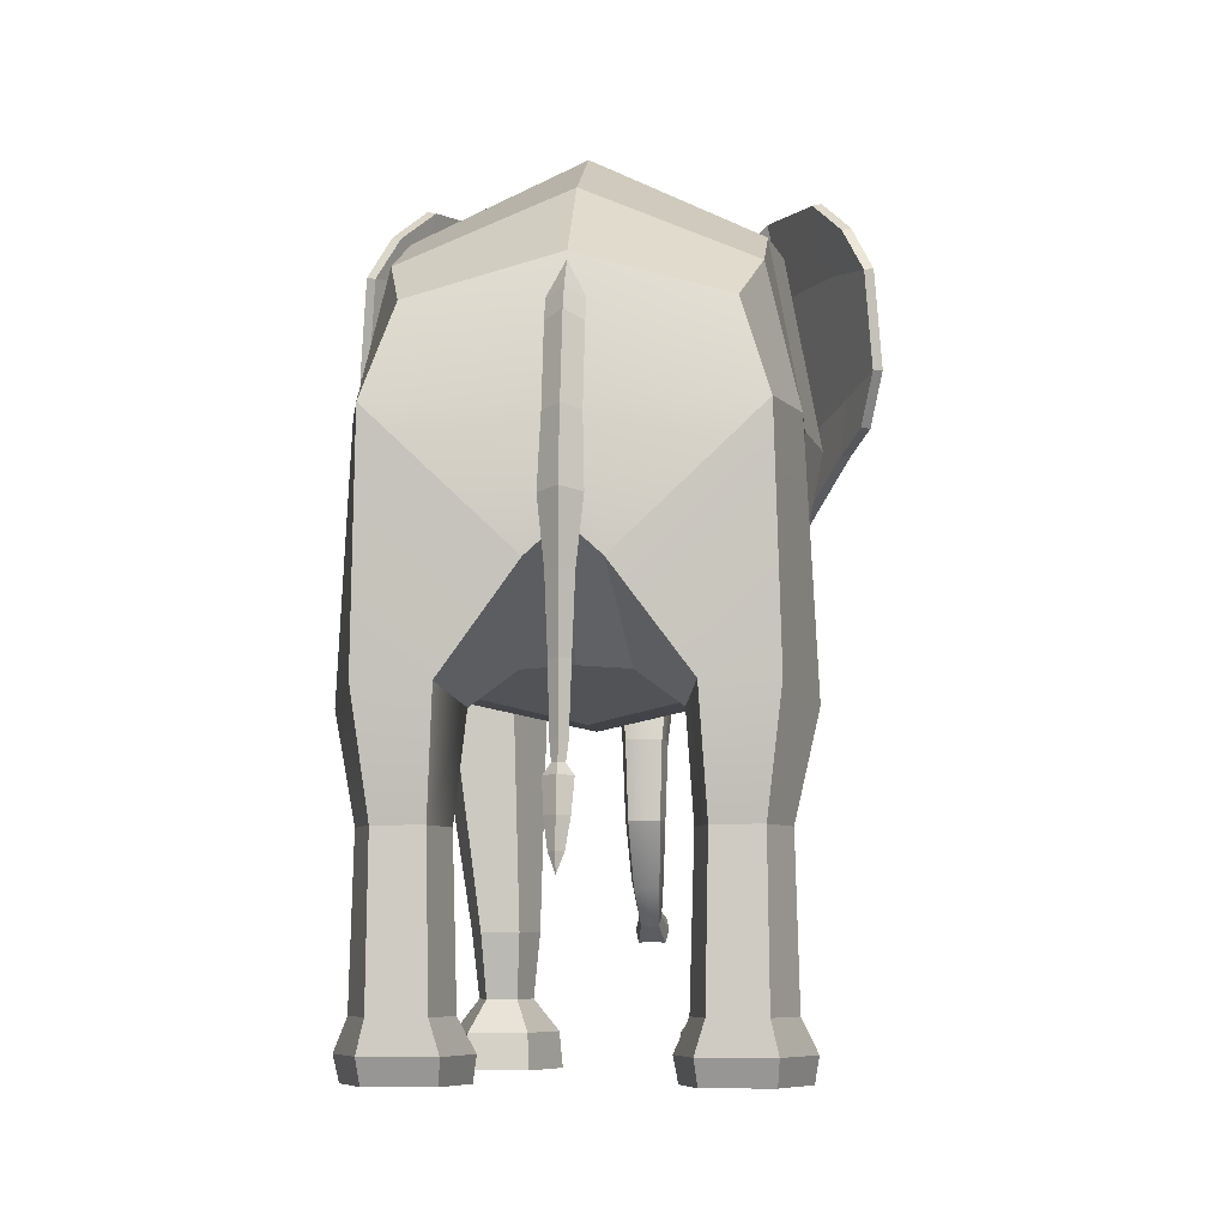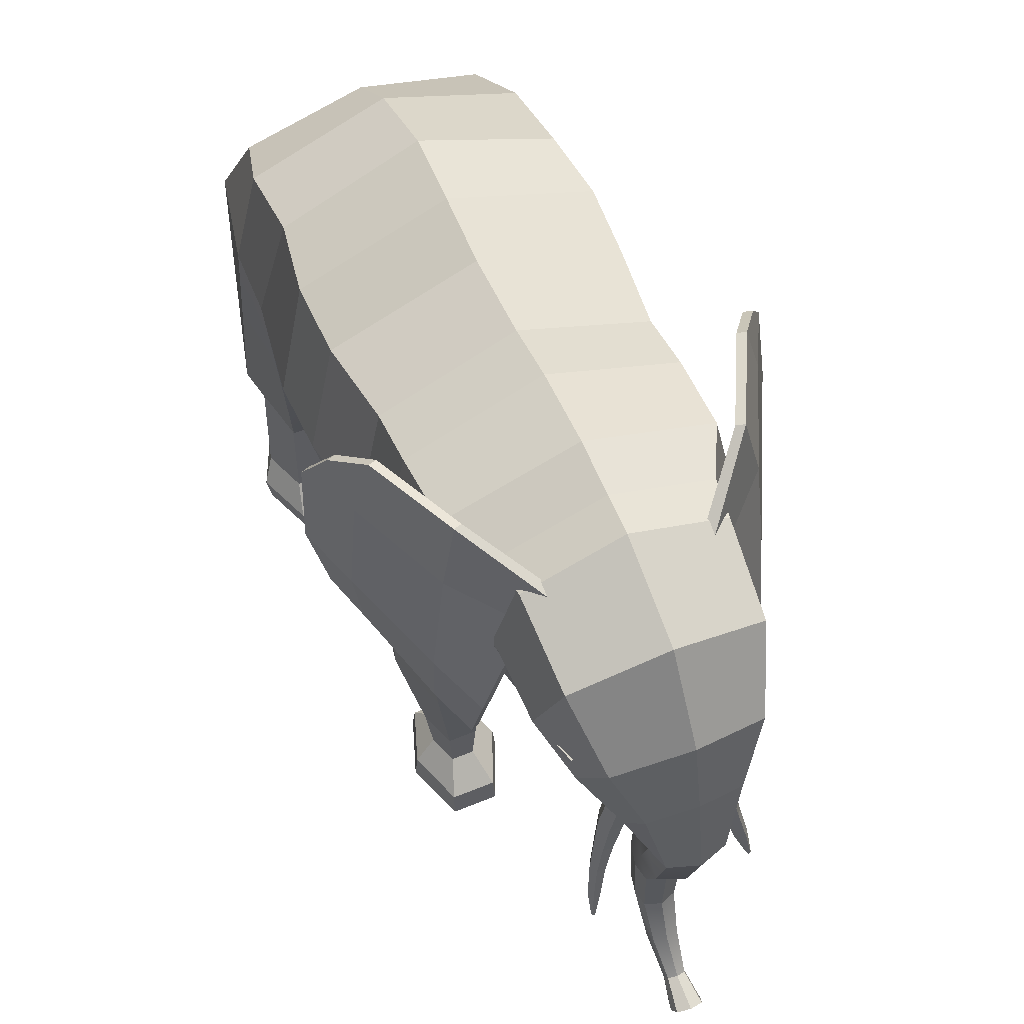
<metadata>
{"format":"obj","ext":"obj","renderer":"f3d","projection":"perspective","resolution":1024,"background":"white","views":[{"elev":-6.4,"azim":-175.2,"up":"+Y"},{"elev":60.4,"azim":-22.5,"up":"+Y"}]}
</metadata>
<code>
g default
v 16.21 81.74 63.83
v 32.68 21.64 59.29
v 47.51 83.95 16.91
v 51.2 41.77 21.4
v 41.17 91.59 25.81
v 31.55 40.36 63.49
v 46.87 37.3 30.72
v 53.88 52.92 14.52
v 37.79 25.36 49.06
v 52.2 74.04 11.77
v 20.51 69.44 61.58
v 45.28 75.77 25.81
v 30.74 92.79 47.32
v 34.33 75.67 49.3
v 37.76 42.55 50.13
v 48.11 49.03 27.45
v 18.64 82.34 64.97
v 22.98 69.89 62.73
v 36.37 76.1 50.26
v 32.74 93.42 48.26
v 33.63 40.38 64.46
v 47.32 76.2 26.77
v 43.17 92.21 26.74
v 39.84 42.59 51.1
v 34.76 21.43 60.26
v 39.86 25.21 50.03
v 48.94 37.28 31.69
v 50.18 49.15 28.42
v 53.28 41.8 22.37
v 55.96 53.09 15.49
v 54.25 74.45 12.73
v 49.53 84.48 17.85
v -16.21 81.74 63.83
v -32.68 21.64 59.29
v -47.51 83.95 16.91
v -51.2 41.77 21.4
v -41.17 91.59 25.81
v -31.55 40.36 63.49
v -46.87 37.3 30.72
v -53.88 52.92 14.52
v -37.79 25.36 49.06
v -52.2 74.04 11.77
v -20.51 69.44 61.58
v -45.28 75.77 25.81
v -30.74 92.79 47.32
v -34.33 75.67 49.3
v -37.76 42.55 50.13
v -48.11 49.03 27.45
v -18.64 82.34 64.97
v -22.98 69.89 62.73
v -36.37 76.1 50.26
v -32.74 93.42 48.26
v -33.63 40.38 64.46
v -47.32 76.2 26.77
v -43.17 92.21 26.74
v -39.84 42.59 51.1
v -34.76 21.43 60.26
v -39.86 25.21 50.03
v -48.94 37.28 31.69
v -50.18 49.15 28.42
v -53.28 41.8 22.37
v -55.96 53.09 15.49
v -54.25 74.45 12.73
v -49.53 84.48 17.85
v -3.595 39.8 -101.9
v 2e-06 38.12 -98.72
v -3.595 44.29 -99.52
v 2e-06 42.61 -96.34
v 2e-06 45.98 -102.7
v 3.595 44.29 -99.52
v 2e-06 41.48 -105.1
v 3.595 39.8 -101.9
v -3.595 51.51 -93.31
v 2e-06 48.78 -90.98
v 3.595 51.51 -93.31
v 2e-06 54.25 -95.64
v 2e-06 24.11 -109.6
v 3.595 23.34 -106.1
v 2e-06 22.57 -102.6
v -3.595 23.34 -106.1
v 2e-06 9.393 -112.6
v 4.105 8.762 -108.5
v 2e-06 8.131 -104.5
v -4.105 8.762 -108.5
v 2e-06 -4.419 -111.6
v 2.676 -4.52 -109
v 2e-06 -4.621 -106.3
v -2.676 -4.52 -109
v 2e-06 -19.74 -111
v 2.064 -19.82 -109
v 2e-06 -19.9 -106.9
v -2.064 -19.82 -109
v 2e-06 -33.76 -111.5
v 1.655 -33.83 -109.8
v 2e-06 -33.89 -108.2
v -1.655 -33.83 -109.8
v 2e-06 -37.53 -111.8
v 1.247 -37.58 -110.6
v 2e-06 -37.63 -109.3
v -1.247 -37.58 -110.6
v 2e-06 -39.64 -113.6
v 2.778 -39.75 -110.8
v 2e-06 -39.85 -108.1
v -2.778 -39.75 -110.8
v 2e-06 -46.44 -115.2
v 2.37 -46.53 -112.9
v 2e-06 -46.62 -110.5
v -2.37 -46.53 -112.9
v 2e-06 -52.54 -115.6
v 1.451 -52.59 -114.2
v 2e-06 -52.65 -112.7
v -1.451 -52.59 -114.2
v 2e-06 -56.49 -115
v 20.28 48.38 85.58
v 22.74 48.24 86.64
v 20.11 50.95 86.31
v 22.57 50.81 87.37
v 21.87 52.18 82.39
v 24.34 52.04 83.45
v 22.04 49.6 81.65
v 24.5 49.47 82.72
v -20.28 48.38 85.58
v -22.74 48.24 86.64
v -20.11 50.95 86.31
v -22.57 50.81 87.37
v -21.87 52.18 82.39
v -24.34 52.04 83.45
v -22.04 49.6 81.65
v -24.5 49.47 82.72
v 14.71 16.27 86.82
v 11.49 15.59 86.82
v 9.878 15.25 89.67
v 11.49 15.59 92.52
v 14.71 16.27 92.52
v 16.32 16.61 89.67
v 12.63 26.12 86.63
v 9.407 25.44 86.63
v 7.796 25.1 89.48
v 9.407 25.44 92.33
v 12.63 26.12 92.33
v 14.24 26.46 89.48
v 17.6 7.005 90.83
v 16.4 6.494 88.63
v 16.3 6.986 93.04
v 13.79 6.456 93.04
v 12.59 5.945 90.83
v 13.9 5.964 88.63
v 19.01 -1.788 92.38
v 18.03 -2.259 90.56
v 17.92 -1.756 94.2
v 15.85 -2.195 94.2
v 14.86 -2.666 92.38
v 15.95 -2.698 90.56
v 20.39 -10.39 95.09
v 19.6 -10.77 93.64
v 19.52 -10.37 96.53
v 17.87 -10.71 96.53
v 17.09 -11.09 95.09
v 17.96 -11.11 93.64
v 20.56 -16.88 97.99
v 20.34 -17.08 97.57
v 20.28 -16.78 98.4
v 19.77 -16.88 98.4
v 19.55 -17.09 97.99
v 19.84 -17.19 97.57
v -14.71 16.27 86.82
v -11.49 15.59 86.82
v -9.878 15.25 89.67
v -11.49 15.59 92.52
v -14.71 16.27 92.52
v -16.32 16.61 89.67
v -12.63 26.12 86.63
v -9.407 25.44 86.63
v -7.796 25.1 89.48
v -9.407 25.44 92.33
v -12.63 26.12 92.33
v -14.24 26.46 89.48
v -17.6 7.005 90.83
v -16.4 6.494 88.63
v -16.3 6.986 93.04
v -13.79 6.456 93.04
v -12.59 5.945 90.83
v -13.9 5.964 88.63
v -19.01 -1.788 92.38
v -18.03 -2.259 90.56
v -17.92 -1.756 94.2
v -15.85 -2.195 94.2
v -14.86 -2.666 92.38
v -15.95 -2.698 90.56
v -20.38 -10.39 95.09
v -19.6 -10.77 93.64
v -19.52 -10.37 96.53
v -17.87 -10.71 96.53
v -17.09 -11.09 95.09
v -17.96 -11.11 93.64
v -20.56 -16.88 97.99
v -20.34 -17.08 97.57
v -20.28 -16.78 98.4
v -19.77 -16.88 98.4
v -19.55 -17.09 97.99
v -19.84 -17.19 97.57
v 35.8 64.59 -20.5
v 2e-06 80.05 -20.5
v 2e-06 -25.49 -20.5
v 34.09 -17.85 -20.5
v 42.91 27.28 -20.5
v 32.79 68.87 2.476
v 2e-06 83.92 2.476
v 2e-06 -18.84 2.476
v 24.53 -12.99 2.476
v 39.31 32.54 2.476
v 43.85 26.69 -38.63
v 36.58 64.83 -38.63
v 34.84 -19.43 -38.63
v 2e-06 -27.23 -38.63
v 2e-06 80.62 -38.63
v 40.83 26.69 -62.88
v 34.06 64.83 -56.45
v 28.88 -20.28 -56.45
v 2e-06 -27.23 -56.45
v 2e-06 80.62 -56.45
v 40.83 26.98 -79.83
v 34.06 55.18 -79.83
v 10.26 -18.95 -79.83
v 2e-06 -18.25 -79.83
v 2e-06 69.28 -79.83
v 36.14 25.79 -103.8
v 30.15 45.16 -96.79
v 7.127 -1.677 -103.8
v 2e-06 4.737 -103.8
v 2e-06 53.46 -97.37
v 32.79 73.99 17.97
v 2e-06 88.49 17.97
v 2e-06 -10.55 17.97
v 9.084 -8.466 17.97
v 39.31 38.97 17.97
v 31.98 78.87 37.84
v 2e-06 91.41 37.84
v 2e-06 5.822 37.84
v 22.6 10.42 37.84
v 38.34 48.61 37.84
v 25.31 81.04 51.58
v 2e-06 90.96 51.58
v 2e-06 23.22 51.58
v 24.11 28.12 51.58
v 30.34 57.09 51.58
v 23.85 81.7 61.51
v 2e-06 91.05 61.51
v 2e-06 27.23 61.51
v 22.71 31.84 61.51
v 28.59 59.14 61.51
v 22.71 74.19 83.08
v 2e-06 82.73 85.59
v 2e-06 24.44 68.41
v 21.63 28.65 69.66
v 27.22 53.58 77
v 17.99 56.37 96.28
v 2e-06 62.49 99.78
v 2e-06 20.71 75.85
v 17.14 23.73 77.59
v 21.57 41.6 87.82
v 11.49 39.05 102.3
v 2e-06 42.96 104.5
v 2e-06 16.28 89.24
v 10.94 18.21 90.35
v 13.77 29.62 96.88
v 21.12 -18.31 4.282
v 34.04 -18.31 4.282
v 38.79 -18.31 18.4
v 15.68 -18.31 18.4
v 33.33 -18.31 33.11
v 21.55 -18.31 33.11
v 30.91 -65.36 14.42
v 27.52 -65.36 23.55
v 20.21 -65.36 23.55
v 16.57 -65.36 14.42
v 19.94 -65.36 5.662
v 27.96 -65.36 5.662
v 29.44 -79.1 15.63
v 26.75 -79.1 22.89
v 20.93 -79.1 22.89
v 18.03 -79.1 15.63
v 20.72 -79.1 8.655
v 27.1 -79.1 8.655
v 34.74 -85.82 16.66
v 29.54 -85.82 30.67
v 18.33 -85.82 30.67
v 12.73 -85.82 16.66
v 17.91 -85.82 3.212
v 30.23 -85.82 3.212
v 35.48 -93.42 16.64
v 29.93 -93.42 31.59
v 17.97 -93.42 31.59
v 12 -93.42 16.64
v 17.53 -93.42 2.3
v 30.66 -93.42 2.3
v 25.27 -28.87 -59.47
v 37.97 -28.87 -59.47
v 19.56 -25.78 -79.87
v 43.61 -25.78 -79.87
v 22.87 -22.62 -100.8
v 37.52 -22.62 -100.8
v 34.79 -47.38 -73.76
v 38.89 -47.38 -85.01
v 25.54 -47.38 -73.76
v 21.38 -47.38 -85.01
v 24.42 -47.38 -96.54
v 34.46 -47.38 -96.54
v 35.28 -80.41 -74.05
v 39.82 -80.41 -85.3
v 25.06 -80.41 -74.05
v 20.45 -80.41 -85.3
v 23.82 -80.41 -96.84
v 34.92 -80.41 -96.84
v 36.96 -87.13 -67.57
v 42.98 -87.13 -82.05
v 23.4 -87.13 -67.57
v 17.29 -87.13 -82.05
v 21.75 -87.13 -96.89
v 36.48 -87.13 -96.89
v 36.48 -92.39 -66.84
v 42.09 -92.39 -80.31
v 23.87 -92.39 -66.84
v 18.18 -92.39 -80.31
v 22.34 -92.39 -94.12
v 36.04 -92.39 -94.12
v 2e-06 24.1 -104.6
v 7.256 18.89 106.3
v 2e-06 19.77 109
v 2e-06 13.74 90.57
v 6.911 14.18 91.91
v 8.699 16.76 99.8
v 6.443 0.04585 101.4
v 2e-06 -0.3391 103.9
v 2e-06 2.29 86.9
v 6.136 2.099 88.13
v 7.724 0.9753 95.42
v 4.491 -20.42 93.77
v 2e-06 -20.46 95.53
v 2e-06 -20.2 83.51
v 4.277 -20.22 84.38
v 5.383 -20.33 89.52
v 3.927 -38.1 93.55
v 2e-06 -37.9 95.07
v 2e-06 -39.24 84.65
v 3.74 -39.14 85.4
v 4.707 -38.57 89.86
v 3.175 -50.69 98.74
v 2e-06 -49.98 99.76
v 2e-06 -54.86 92.8
v 3.024 -54.5 93.3
v 3.806 -52.42 96.28
v 2.235 -59.48 106.6
v 2e-06 -58.77 107.1
v 2e-06 -63.63 103.7
v 2.128 -63.28 103.9
v 2.679 -61.2 105.4
v 3.363 -61.65 114.8
v 2e-06 -60.58 115.6
v 2e-06 -67.05 110.4
v 3.203 -67.37 110.8
v 4.031 -64.24 113
v 2e-06 -63.84 112.3
v -35.8 64.59 -20.5
v -34.09 -17.85 -20.5
v -42.91 27.28 -20.5
v -32.79 68.87 2.476
v -24.53 -12.99 2.476
v -39.31 32.54 2.476
v -43.85 26.69 -38.63
v -36.58 64.83 -38.63
v -34.84 -19.43 -38.63
v -40.83 26.69 -62.88
v -34.06 64.83 -56.45
v -28.88 -20.28 -56.45
v -40.83 26.98 -79.83
v -34.06 55.18 -79.83
v -10.26 -18.95 -79.83
v -36.14 25.79 -103.8
v -30.15 45.16 -96.79
v -7.127 -1.677 -103.8
v -32.79 73.99 17.97
v -9.084 -8.466 17.97
v -39.31 38.97 17.97
v -31.98 78.87 37.84
v -22.6 10.42 37.84
v -38.34 48.61 37.84
v -25.31 81.04 51.58
v -24.11 28.12 51.58
v -30.34 57.09 51.58
v -23.85 81.7 61.51
v -22.71 31.84 61.51
v -28.59 59.14 61.51
v -22.71 74.19 83.08
v -21.63 28.65 69.66
v -27.22 53.58 77
v -17.99 56.37 96.28
v -17.14 23.73 77.59
v -21.57 41.6 87.82
v -11.49 39.05 102.3
v -10.94 18.21 90.35
v -13.77 29.62 96.88
v -21.12 -18.31 4.282
v -34.04 -18.31 4.282
v -38.79 -18.31 18.4
v -15.68 -18.31 18.4
v -33.33 -18.31 33.11
v -21.55 -18.31 33.11
v -30.91 -65.36 14.42
v -27.52 -65.36 23.55
v -20.21 -65.36 23.55
v -16.57 -65.36 14.42
v -19.94 -65.36 5.662
v -27.96 -65.36 5.662
v -29.44 -79.1 15.63
v -26.75 -79.1 22.89
v -20.93 -79.1 22.89
v -18.03 -79.1 15.63
v -20.72 -79.1 8.655
v -27.1 -79.1 8.655
v -34.74 -85.82 16.66
v -29.54 -85.82 30.67
v -18.33 -85.82 30.67
v -12.73 -85.82 16.66
v -17.91 -85.82 3.212
v -30.23 -85.82 3.212
v -35.48 -93.42 16.64
v -29.93 -93.42 31.59
v -17.97 -93.42 31.59
v -12 -93.42 16.64
v -17.53 -93.42 2.3
v -30.66 -93.42 2.3
v -25.27 -28.87 -59.47
v -37.97 -28.87 -59.47
v -19.56 -25.78 -79.87
v -43.61 -25.78 -79.87
v -22.87 -22.62 -100.8
v -37.52 -22.62 -100.8
v -34.79 -47.38 -73.76
v -38.89 -47.38 -85.01
v -25.54 -47.38 -73.76
v -21.38 -47.38 -85.01
v -24.42 -47.38 -96.54
v -34.46 -47.38 -96.54
v -35.28 -80.41 -74.05
v -39.82 -80.41 -85.3
v -25.06 -80.41 -74.05
v -20.45 -80.41 -85.3
v -23.82 -80.41 -96.84
v -34.92 -80.41 -96.84
v -36.96 -87.13 -67.57
v -42.98 -87.13 -82.05
v -23.4 -87.13 -67.57
v -17.29 -87.13 -82.05
v -21.75 -87.13 -96.89
v -36.48 -87.13 -96.89
v -36.48 -92.39 -66.84
v -42.09 -92.39 -80.31
v -23.87 -92.39 -66.84
v -18.18 -92.39 -80.31
v -22.34 -92.39 -94.12
v -36.04 -92.39 -94.12
v -7.256 18.89 106.3
v -6.911 14.18 91.91
v -8.699 16.76 99.8
v -6.443 0.04585 101.4
v -6.136 2.099 88.13
v -7.724 0.9753 95.42
v -4.491 -20.42 93.77
v -4.277 -20.22 84.38
v -5.383 -20.33 89.52
v -3.927 -38.1 93.55
v -3.74 -39.14 85.4
v -4.707 -38.57 89.86
v -3.175 -50.69 98.74
v -3.024 -54.5 93.3
v -3.806 -52.42 96.28
v -2.235 -59.48 106.6
v -2.128 -63.28 103.9
v -2.679 -61.2 105.4
v -3.363 -61.65 114.8
v -3.203 -67.37 110.8
v -4.031 -64.24 113
g Geo_Elephant
f 17 18 19 20
f 18 21 24 19
f 19 24 28 22
f 20 19 22 23
f 21 25 26 24
f 24 26 27 28
f 28 27 29 30
f 22 28 30 31
f 23 22 31 32
f 1 13 14 11
f 11 14 15 6
f 14 12 16 15
f 13 5 12 14
f 6 15 9 2
f 15 16 7 9
f 16 8 4 7
f 12 10 8 16
f 5 3 10 12
f 1 11 18 17
f 13 1 17 20
f 11 6 21 18
f 5 13 20 23
f 6 2 25 21
f 2 9 26 25
f 9 7 27 26
f 7 4 29 27
f 4 8 30 29
f 8 10 31 30
f 10 3 32 31
f 3 5 23 32
f 49 52 51 50
f 50 51 56 53
f 51 54 60 56
f 52 55 54 51
f 53 56 58 57
f 56 60 59 58
f 60 62 61 59
f 54 63 62 60
f 55 64 63 54
f 33 43 46 45
f 43 38 47 46
f 46 47 48 44
f 45 46 44 37
f 38 34 41 47
f 47 41 39 48
f 48 39 36 40
f 44 48 40 42
f 37 44 42 35
f 33 49 50 43
f 45 52 49 33
f 43 50 53 38
f 37 55 52 45
f 38 53 57 34
f 34 57 58 41
f 41 58 59 39
f 39 59 61 36
f 36 61 62 40
f 40 62 63 42
f 42 63 64 35
f 35 64 55 37
f 65 66 68 67
f 73 74 75 76
f 69 70 72 71
f 66 72 70 68
f 71 65 67 69
f 67 68 74 73
f 68 70 75 74
f 70 69 76 75
f 69 67 73 76
f 71 72 78 77
f 72 66 79 78
f 66 65 80 79
f 65 71 77 80
f 77 78 82 81
f 78 79 83 82
f 79 80 84 83
f 80 77 81 84
f 81 82 86 85
f 82 83 87 86
f 83 84 88 87
f 84 81 85 88
f 85 86 90 89
f 86 87 91 90
f 87 88 92 91
f 88 85 89 92
f 89 90 94 93
f 90 91 95 94
f 91 92 96 95
f 92 89 93 96
f 93 94 98 97
f 94 95 99 98
f 95 96 100 99
f 96 93 97 100
f 97 98 102 101
f 98 99 103 102
f 99 100 104 103
f 100 97 101 104
f 101 102 106 105
f 102 103 107 106
f 103 104 108 107
f 104 101 105 108
f 105 106 110 109
f 106 107 111 110
f 107 108 112 111
f 108 105 109 112
f 109 110 113
f 110 111 113
f 111 112 113
f 112 109 113
f 114 115 117 116
f 116 117 119 118
f 118 119 121 120
f 120 121 115 114
f 115 121 119 117
f 120 114 116 118
f 122 124 125 123
f 124 126 127 125
f 126 128 129 127
f 128 122 123 129
f 123 125 127 129
f 128 126 124 122
f 130 131 137 136
f 131 132 138 137
f 132 133 139 138
f 133 134 140 139
f 134 135 141 140
f 135 130 136 141
f 161 160 162 163 164 165
f 136 137 138 139 140 141
f 130 135 142 143
f 135 134 144 142
f 134 133 145 144
f 133 132 146 145
f 132 131 147 146
f 131 130 143 147
f 143 142 148 149
f 142 144 150 148
f 144 145 151 150
f 145 146 152 151
f 146 147 153 152
f 147 143 149 153
f 149 148 154 155
f 148 150 156 154
f 150 151 157 156
f 151 152 158 157
f 152 153 159 158
f 153 149 155 159
f 155 154 160 161
f 154 156 162 160
f 156 157 163 162
f 157 158 164 163
f 158 159 165 164
f 159 155 161 165
f 166 172 173 167
f 167 173 174 168
f 168 174 175 169
f 169 175 176 170
f 170 176 177 171
f 171 177 172 166
f 197 201 200 199 198 196
f 172 177 176 175 174 173
f 166 179 178 171
f 171 178 180 170
f 170 180 181 169
f 169 181 182 168
f 168 182 183 167
f 167 183 179 166
f 179 185 184 178
f 178 184 186 180
f 180 186 187 181
f 181 187 188 182
f 182 188 189 183
f 183 189 185 179
f 185 191 190 184
f 184 190 192 186
f 186 192 193 187
f 187 193 194 188
f 188 194 195 189
f 189 195 191 185
f 191 197 196 190
f 190 196 198 192
f 192 198 199 193
f 193 199 200 194
f 194 200 201 195
f 195 201 197 191
f 202 203 208 207
f 204 205 210 209
f 205 206 211 210
f 206 202 207 211
f 362 363 360 361
f 202 206 212 213
f 206 205 214 212
f 205 204 215 214
f 203 202 213 216
f 213 212 217 218
f 212 214 219 217
f 214 215 220 219
f 216 213 218 221
f 218 217 222 223
f 322 321 323 324 325 326
f 219 220 225 224
f 221 218 223 226
f 223 222 227 228
f 224 225 230 229
f 226 223 228 231
f 207 208 233 232
f 209 210 235 234
f 211 207 232 236
f 232 233 238 237
f 234 235 240 239
f 291 292 293 294 295 296
f 236 232 237 241
f 237 238 243 242
f 239 240 245 244
f 240 241 246 245
f 241 237 242 246
f 242 243 248 247
f 244 245 250 249
f 245 246 251 250
f 246 242 247 251
f 247 248 253 252
f 249 250 255 254
f 250 251 256 255
f 251 247 252 256
f 252 253 258 257
f 254 255 260 259
f 255 256 261 260
f 256 252 257 261
f 257 258 263 262
f 259 260 265 264
f 260 261 266 265
f 261 257 262 266
f 210 211 268 267
f 211 236 269 268
f 235 210 267 270
f 236 241 271 269
f 241 240 272 271
f 240 235 270 272
f 269 271 274 273
f 271 272 275 274
f 272 270 276 275
f 270 267 277 276
f 267 268 278 277
f 268 269 273 278
f 273 274 280 279
f 274 275 281 280
f 275 276 282 281
f 276 277 283 282
f 277 278 284 283
f 278 273 279 284
f 279 280 286 285
f 280 281 287 286
f 281 282 288 287
f 282 283 289 288
f 283 284 290 289
f 284 279 285 290
f 285 286 292 291
f 286 287 293 292
f 287 288 294 293
f 288 289 295 294
f 289 290 296 295
f 290 285 291 296
f 217 219 297 298
f 219 224 299 297
f 222 217 298 300
f 224 229 301 299
f 229 227 302 301
f 227 222 300 302
f 300 298 303 304
f 298 297 305 303
f 297 299 306 305
f 299 301 307 306
f 301 302 308 307
f 302 300 304 308
f 304 303 309 310
f 303 305 311 309
f 305 306 312 311
f 306 307 313 312
f 307 308 314 313
f 308 304 310 314
f 310 309 315 316
f 309 311 317 315
f 311 312 318 317
f 312 313 319 318
f 313 314 320 319
f 314 310 316 320
f 316 315 321 322
f 315 317 323 321
f 317 318 324 323
f 318 319 325 324
f 319 320 326 325
f 320 316 322 326
f 327 227 229 230
f 228 227 327 231
f 262 263 329 328
f 264 265 331 330
f 265 266 332 331
f 266 262 328 332
f 328 329 334 333
f 330 331 336 335
f 331 332 337 336
f 332 328 333 337
f 333 334 339 338
f 335 336 341 340
f 336 337 342 341
f 337 333 338 342
f 338 339 344 343
f 340 341 346 345
f 341 342 347 346
f 342 338 343 347
f 343 344 349 348
f 345 346 351 350
f 346 347 352 351
f 347 343 348 352
f 348 349 354 353
f 350 351 356 355
f 351 352 357 356
f 352 348 353 357
f 353 354 359 358
f 355 356 361 360
f 356 357 362 361
f 357 353 358 362
f 358 359 363 362
f 364 367 208 203
f 204 209 368 365
f 365 368 369 366
f 366 369 367 364
f 483 482 360 363
f 364 371 370 366
f 366 370 372 365
f 365 372 215 204
f 203 216 371 364
f 371 374 373 370
f 370 373 375 372
f 372 375 220 215
f 216 221 374 371
f 374 377 376 373
f 458 462 461 460 459 457
f 375 378 225 220
f 221 226 377 374
f 377 380 379 376
f 378 381 230 225
f 226 231 380 377
f 367 382 233 208
f 209 234 383 368
f 369 384 382 367
f 382 385 238 233
f 234 239 386 383
f 427 432 431 430 429 428
f 384 387 385 382
f 385 388 243 238
f 239 244 389 386
f 386 389 390 387
f 387 390 388 385
f 388 391 248 243
f 244 249 392 389
f 389 392 393 390
f 390 393 391 388
f 391 394 253 248
f 249 254 395 392
f 392 395 396 393
f 393 396 394 391
f 394 397 258 253
f 254 259 398 395
f 395 398 399 396
f 396 399 397 394
f 397 400 263 258
f 259 264 401 398
f 398 401 402 399
f 399 402 400 397
f 368 403 404 369
f 369 404 405 384
f 383 406 403 368
f 384 405 407 387
f 387 407 408 386
f 386 408 406 383
f 405 409 410 407
f 407 410 411 408
f 408 411 412 406
f 406 412 413 403
f 403 413 414 404
f 404 414 409 405
f 409 415 416 410
f 410 416 417 411
f 411 417 418 412
f 412 418 419 413
f 413 419 420 414
f 414 420 415 409
f 415 421 422 416
f 416 422 423 417
f 417 423 424 418
f 418 424 425 419
f 419 425 426 420
f 420 426 421 415
f 421 427 428 422
f 422 428 429 423
f 423 429 430 424
f 424 430 431 425
f 425 431 432 426
f 426 432 427 421
f 373 434 433 375
f 375 433 435 378
f 376 436 434 373
f 378 435 437 381
f 381 437 438 379
f 379 438 436 376
f 436 440 439 434
f 434 439 441 433
f 433 441 442 435
f 435 442 443 437
f 437 443 444 438
f 438 444 440 436
f 440 446 445 439
f 439 445 447 441
f 441 447 448 442
f 442 448 449 443
f 443 449 450 444
f 444 450 446 440
f 446 452 451 445
f 445 451 453 447
f 447 453 454 448
f 448 454 455 449
f 449 455 456 450
f 450 456 452 446
f 452 458 457 451
f 451 457 459 453
f 453 459 460 454
f 454 460 461 455
f 455 461 462 456
f 456 462 458 452
f 327 230 381 379
f 380 231 327 379
f 400 463 329 263
f 264 330 464 401
f 401 464 465 402
f 402 465 463 400
f 463 466 334 329
f 330 335 467 464
f 464 467 468 465
f 465 468 466 463
f 466 469 339 334
f 335 340 470 467
f 467 470 471 468
f 468 471 469 466
f 469 472 344 339
f 340 345 473 470
f 470 473 474 471
f 471 474 472 469
f 472 475 349 344
f 345 350 476 473
f 473 476 477 474
f 474 477 475 472
f 475 478 354 349
f 350 355 479 476
f 476 479 480 477
f 477 480 478 475
f 478 481 359 354
f 355 360 482 479
f 479 482 483 480
f 480 483 481 478
f 481 483 363 359

</code>
